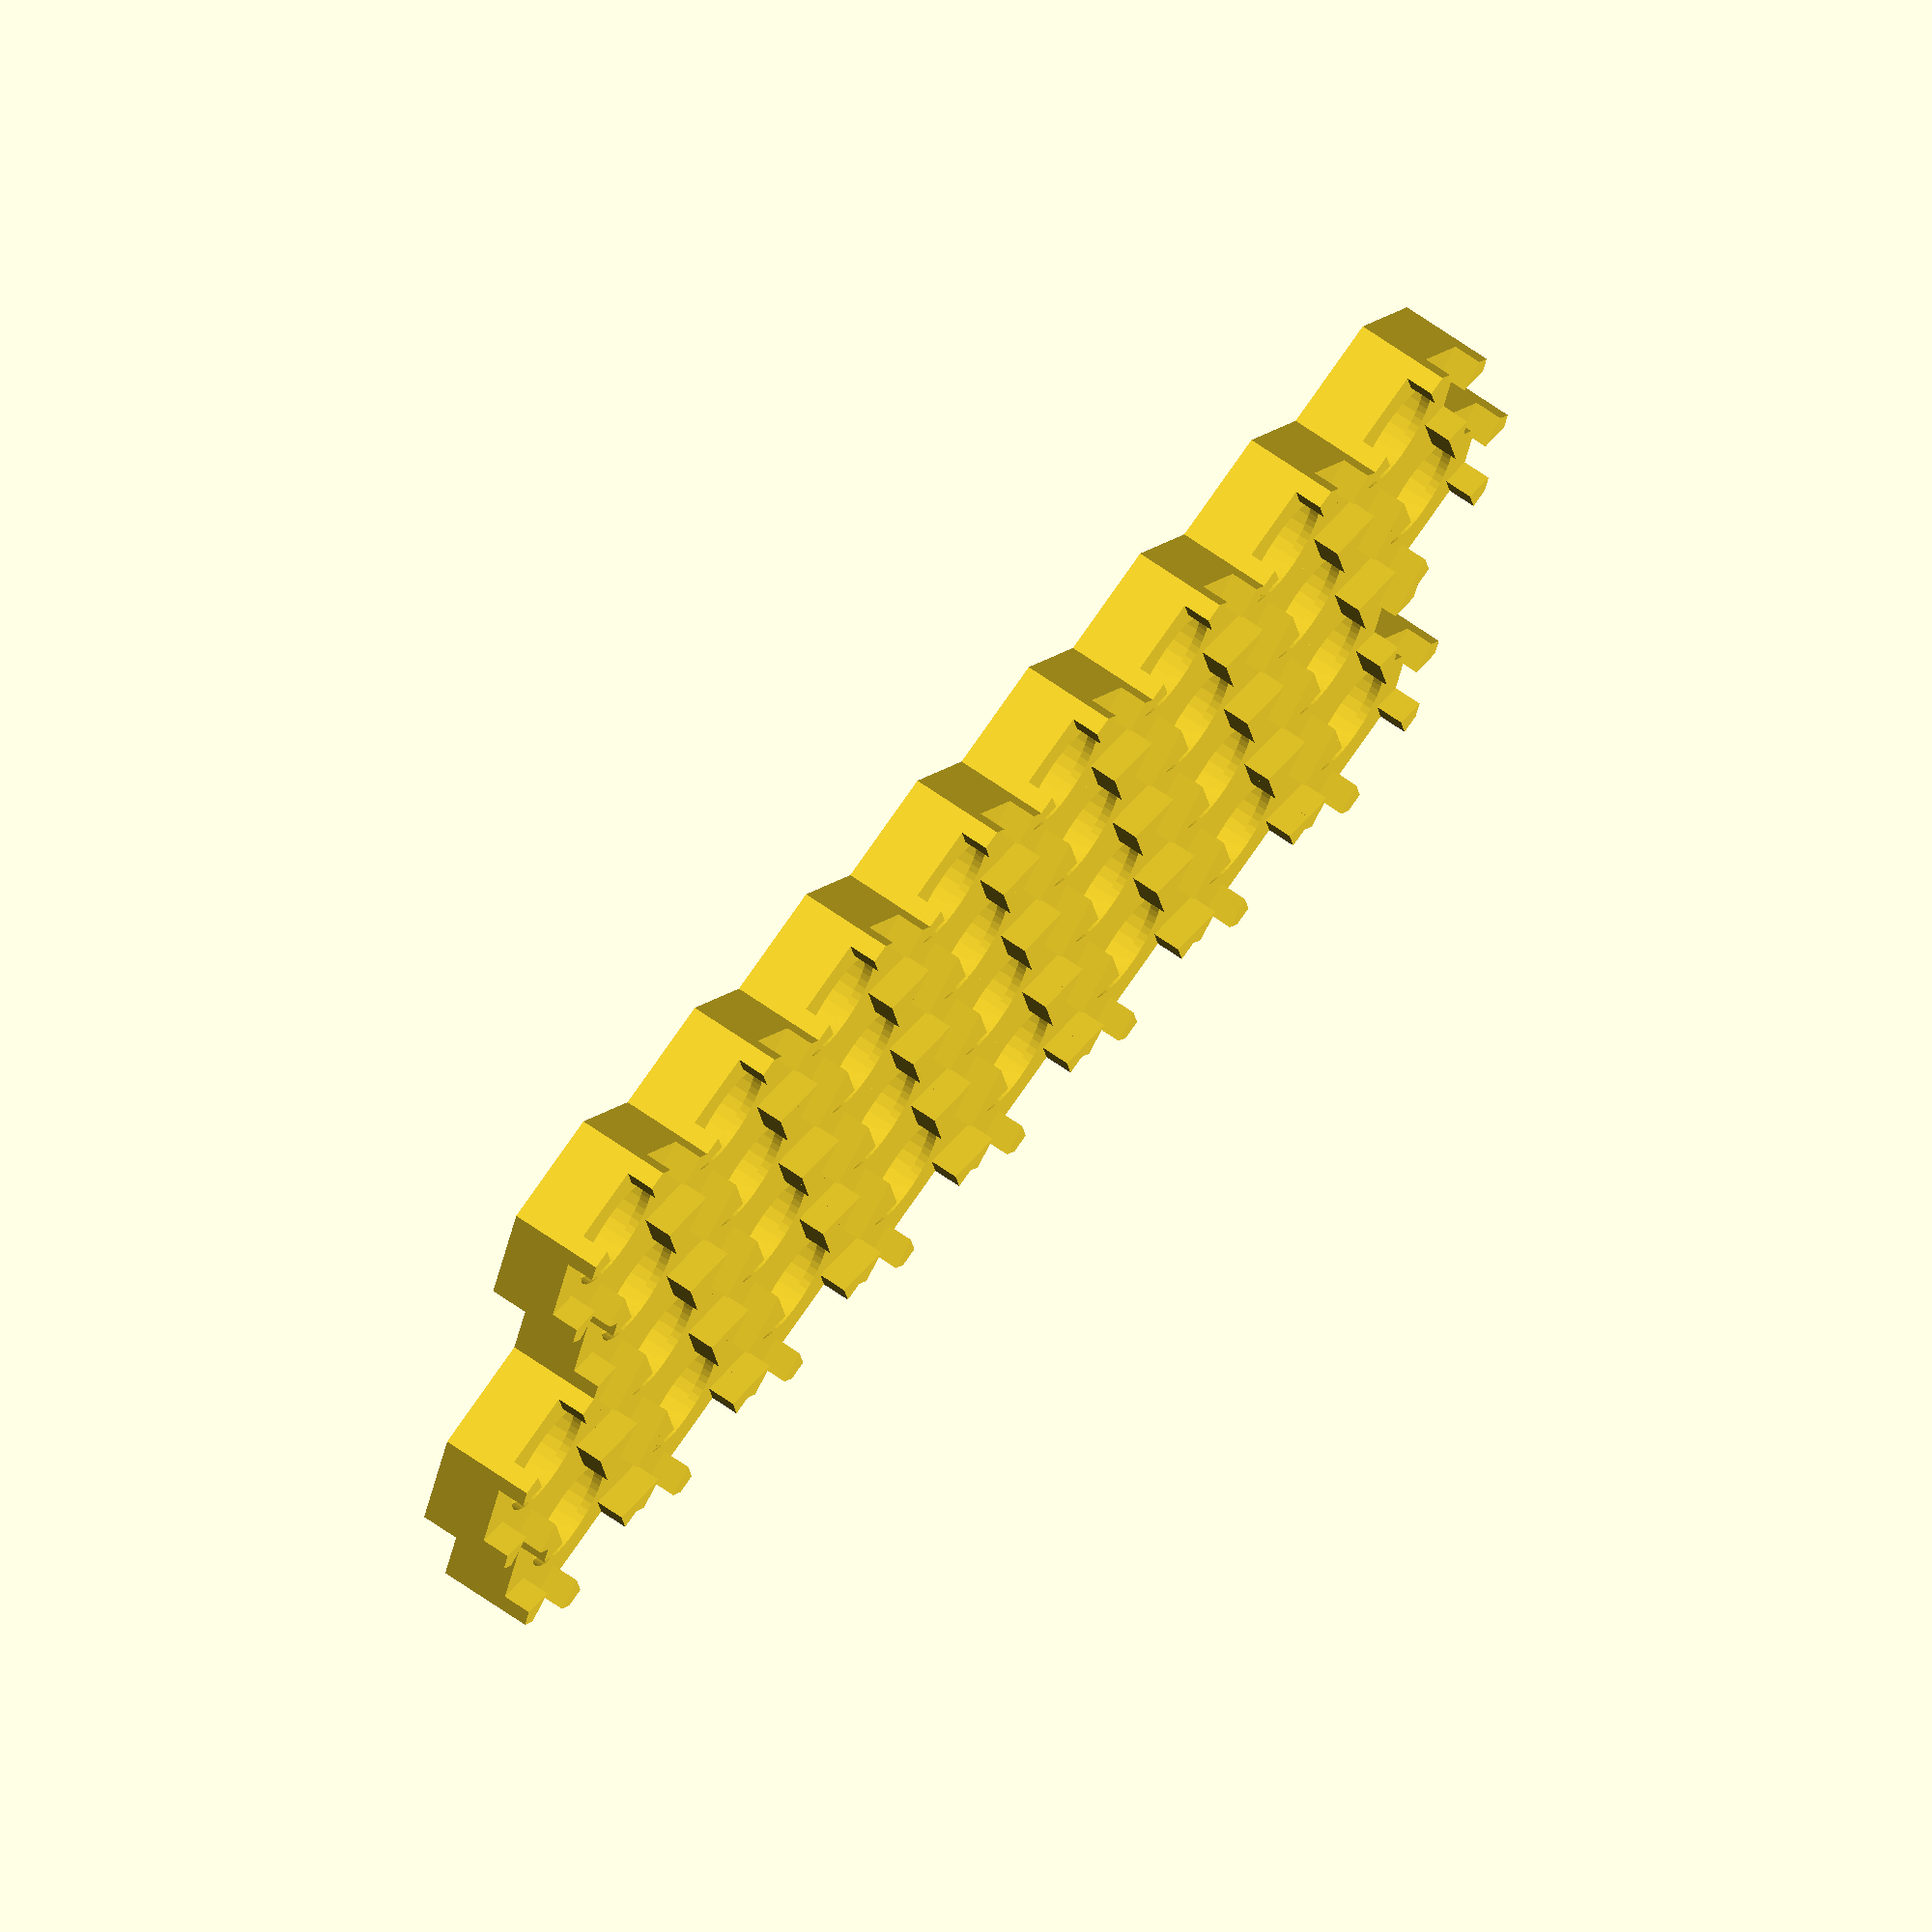
<openscad>
// https://github.com/Addy771/Hex-Cell-Holder
// This script generates models of cell holders and caps for
// building battery packs using cylindrical cells.
// Original concept by ES user "SpinningMagnets"
// More info can be found here:
// https://endless-sphere.com/forums/viewtopic.php?f=3&t=90058
//
// This file was created by Addy and is released as public domain
// Contributors
// Albert Phan - Added boxes, stacking, and optimizations


///////////////////////////////////////////////////////////////////////////////////////////////////////////
// BASIC CONFIGURATION
/////////////////////////////////////////////////////////////////////////////////////////////////////////////


cell_dia = 18.4;    // Cell diameter default = 18.4 for 18650s **PRINT OUT TEST FIT PIECE STL FIRST**
cell_height = 65;	// Cell height default = 65 for 18650s
wall = 1.2;       // Wall thickness around a single cell. Make as a multiple of the nozzle diameter. Spacing between cells is twice this amount. default = 1.2
					// If using bought injection molded hexes and printing out the boxes, take the distance between the centers of 2 cells and divide by two for the wall thickness (((((pitch - diameter)/2). Add space for the protuding interlocking tabs in the cap or box clearances.

num_rows = 4;
num_cols = 8;

holder_height = 10; // Height of cell holder default = 10 (not including slot_height)
slot_height = 3;  // Height of all slots default = 3 mm (set to 0 for no slots but that allows you to print without support)

col_slot_width = 8; // Width of slots between rows default = 8
row_slot_width = 8; // Width of slots along rows default = 8


pack_style = "rect";	// "rect" for rectangular pack, "para" for parallelogram, "tria" for triangle shaped pack (number of rows define the amount of rows at the bottom of the triangle. Columns get ignored)

wire_style = "strip";	// "strip" to make space to run nickel strips between cells. Default usage
						// "bus" to make space for bus wires between rows

box_style = "both";		// "bolt" for bolting the box pack together
						// "ziptie" for using zipties to fasten the box together. (ziptie heads will stick out),
						// "both" default: uses bolts for the 4 corners and zipties inbetween. Useful for mounting the pack to something with zipties but while still using bolts to hold it together 

part_type = "normal";   // "normal","mirrored", or "both". "assembled" is used for debugging.  You'll want a mirrored piece if the tops and bottom are different ( ie. When there are even rows in rectangular style or any number of rows in parallelogram. The Console will tell you if you need a mirrored piece).

part = "holder";   		// "holder" to generate cell holders,
						// "cap" to generate pack end caps,
						// "box lid" to generate box lid
						// "box bottom" for box bottom
						// "wire clamp" for strain relief clamp
						// "insulator" for insulator piece to fit over the nickel strips
						// "vertical box section" for vertical battery stacking boxes (print 1 section for every additional stacked pack) 

box_lip = true;			// Adds a lip to the box pieces. default = true.
wire_clamp_add = true; 	// Adds a wire exit hole out the side of the box lid.

cap_wall = 1.2;				// Cap wall thickness (default = 1.2 recommend to make a multiple of nozzle dia)
cap_clearance = 0.2;		// Clearance between holder and caps default = 0.2

box_wall = 2;				// Box wall thickness (default = 2.0 recommend to make at least 4 * multiple of nozzle dia)
box_clearance = 0.2;		// Clearance between holder and box default = 0.2


// Box clearances for wires
bms_clearance = 10; 			// Vertical space for the battery management system (bms) on top of holders, set to 0 for no extra space
box_bottom_clearance = 0;	// Vertical space for wires on bottom of box
box_wire_side_clearance = 3; // Horizontal space from right side (side with wire hole opening) to the box wall for wires
box_nonwire_side_clearance = 0; // Horizontal space from left side (opposite of wire hole) to the box wall for wires

support_z_gap = 0.3;		// Insulator gap to holder. default 0.3
insulator_tolerance = 1.5;	// How much smaller to make the width of the insulator default 1.5
insulator_thickness = (slot_height-support_z_gap);	// Thickness of insulator

wire_diameter = 5;			// Diameter of 1 power wire used in the strain relief clamps default = 5 for 10 awg stranded silicon wire
wire_clamp_bolt_dia = 3;	// Bolt dia used for clamping wire default = 3 for M3 bolt
clamp_factor = 0.7;			// Factor of wire diameter to be clamped. Higher number is less clamping force (default=0.7 max=1.0)
bolt_dia = 3;				// Actual dia of bolt default = 3 for M3 bolt
bolt_head_dia = 6;			// Actual dia of bolt head default = 6 for M3 socket head bolt
bolt_head_thickness = 3;	// Thickness (height) of bolt head default = 3 for M3 Socket head
ziptie_width = 8;
ziptie_thickness = 2.5;

////////////////////////////////////////////////////////////////////////////////////
// EXPERIMENTAL Vertical Holder Stacking
// Use at own risk - Stacking holders vertically requires more thought into electrical short prevention.
// For best use, col and row slots sizes should be the same so the pin is centered
// Rectangular packs only
// Using stacking pins or bolts require you to cut holes out for the kapton tape/fishpaper for the insulation.
// If you don't use stacking pins or bolts, you can print out insulators (use part = insulator) and add kapton/fishpaper without cutting holes in it on top.
// The fishpaper is a last line of protection to prevent shorts in case the plastic insulation melts due to a malfunction.
///////////////////////////////////////////////////////////////////////////////////

stacking_pins = false;	// Adds pins and holes for stacking holders vertically. Make sure col and row slots are the same width. You'll have to think about how to insulate the strips properly. Maybe precut kapton/fishpaper? 
stacking_pin_dia = 3;	// Default 3 mm. Smaller than 3 not recommended.
stacking_pin_alt_style = false; // Alternate style of pins that are longer and go into the holder deeper. (Used when the triangle islands are too small for a hole)
stacking_bolts = false;	// Adds holes through the holders to bolt them (if not using box to bolt them together). 
						// !!!!!!MAKE SURE BOLTS DO NOT SHORT NICKEL STRIPS!!!!
						// Don't use with stacking pins. You'll need mirrored pieces.
stacking_bolt_dia = 4.5;	// Bolt dia. Make slightly bigger for bolt fit. Watch out for too large bolts that cut too much out of the holder.
num_pack_stacks = 1;	// How many additional packs you will stack vertically. Affects part = vertical box section. (set to 1 if you just want to print single sections and glue them together. 1 section for every additional pack stack)



///////////////////////////////////////////////////////////////////////////////////
// ADVANCED CONFIGURATION for users that need to customize everything
//////////////////////////////////////////////////////////////////////////////////

cell_top_overlap = 3; // How big the opening overlaps the cell default = 3
opening_dia = cell_dia-cell_top_overlap*2;   		// Circular opening to expose cell
separation = 1;   			// Separation between cell top and wire slots (aka tab thickness) default = 1
wire_hole_width = 15;		// Width of wire hole default = 15
wire_hole_length = 10;		// Length of the wireclamp that sticks out default = 10
wire_top_wall = 4;			// Thickness of top wire wall default = 4mm
clamp_plate_height = 4;		// default = 4
bolt_dia_clearance = 1;		// Amount of extra diameter for bolt holes default = 1
box_lip_height = box_wall * 0.75;	// Height of lip default = box_wall * 0.75
box_lip_width = box_wall * 0.5;		// Width of lip default = box_wall * 0.5
stacking_pins_tolerance = 0.5;	// How much larger for the stacking pin hole compared to it's pin diameter
spacer_overhang = box_clearance + 3; 		// Amount of spacer overhang to hold the holders default = 3

flip_holders = false;	// Mostly used for taking pngs



// cell_tab_width = 5;			// Width of tab that keeps the cell in the holder default = 5
// cell_tab_length = 3;		// Approx Length of tab that keeps the cell in the holder default = 3

//////////////////////////////////////////////////////
// Don't forget to do a test fit print
//////////////////////////////////////////////////////

// END OF CONFIGURATION
////////////////////////////////////////////////////////////////////////

// TODO:
// [x] Vertical Stacking Pins
// [x] Vertical Stacking Bolts
// [x] Add insulators
//	[x] rect support
//	[x] other styles support
// [x] Fixed boxes spacers
// [x] Add vertical stacking boxes
// [x] Add insulator to bat file
// [] Add some more echo helper messages for mirrored pieces wrt to stacking pins/bolt
// [x] Add insulation to "both" part types
// [x] Don't do mirrored versions for Both parts unless needed. 
// [x] Double check box_lip_height usage versus box_wall/2 in some cases with the lid and bottom lips


///////////////////////////////////////////////////////////////////////////
// NON-Configurable helper variables
///////////////////////////////////////////////////////////////////////////
$fn = 50;       // Number of facets for circular parts.
hextra = 0.0001; // enlarge hexes by this to make them overlap
extra = 1;    	// for proper differences()
spacing = 4;    // Spacing between top and bottom pieces
box_total_height = get_mock_pack_height() + 2 * (box_wall + box_clearance) + bms_clearance + box_bottom_clearance;
box_lid_height = (holder_height + slot_height)/2 + (box_clearance + box_wall) + bms_clearance;	// box lid to middle of holder
box_bottom_height = box_total_height - box_lid_height;
vertical_box_section_height = get_mock_pack_height();
hex_w = (cell_dia + 2*wall);		// Width of one hex cell
hex_pt = (hex_w/2) / cos(30); 	// Half the distance of point to point of a hex aka radius
cell_radius = cell_dia/2;
box_clearance_x = box_clearance * cos(30);	// Used whenever we are translating in the x direction from the hexes
box_wall_x = box_wall * cos(30);			// Used whenever we are translating in the x direction from the hexes

wire_clamp_support = hex_pt + box_clearance + box_wall - wire_hole_width/2 ;		// Place for strain relief clamp to screw into
wire_clamp_nib_dia = 5;

	if (part_type == "mirrored")
	{
		if (part == "cap")
		{
			mirror([0,1,0])
				cap(cap_wall,cap_clearance);
		}
		else if (part == "holder")
		{
			mirror([0,1,0])
				rotate([0,180,0])
					holders();
		}
	}
	else if(part_type == "both")
	{
		if (part == "cap")
		{
			cap(cap_wall,cap_clearance);
			mirror([0,1,0])
				translate([0,2*hex_pt + 2 * (cap_wall + cap_clearance) + spacing,0])
					cap(cap_wall,cap_clearance);
		}
		else if (part == "holder")
		{
			
			//rotate([0, 180, 0]) //flips around all the holders
			{
				// First holder
				holders();
				// Second holder
				if(pack_style == "para")
				{
					mirror([0,1,0])
						translate([hex_w*0.5,1.5*hex_pt + spacing,0])
							holders();
				}
				else if(pack_style == "rect")
				{
					if(num_rows % 2 == 1)   // If odd pack move pack over to nest properly
					{
						if(stacking_bolts)
						{
							mirror([1,0,0])	// mirrored for bolt stacking holes
								rotate([0,0,180])
									translate([-(hex_w*0.5), (1.5*(hex_pt) + spacing),0])
									holders();
									
						}
						else	// not mirrored for anything but bolt stacking holes
						{
								translate([-(hex_w*0.5), -(1.5*(hex_pt) * num_rows+ spacing),0])
									holders();
						}
					}
					else	// if even pack
					{
						mirror([0,1,0])	// mirrored for bolt stacking holes
							translate([hex_w*0.5,1.5*hex_pt + spacing,0])
								holders();
					}
				}
			}
		}
		else if (part == "box lid" || part == "box bottom")
		{
			box_bottom();
			translate([0,-(hex_pt * 2 + 2 * (box_wall + box_clearance) + spacing), 0])
			mirror([0,0,1])
				rotate([180,0,0])
					box_lid();
		}
		
	}
	else if(part_type == "assembled")
	{
		// TESTING difference section analysis
		difference()
		{
			union()
			{
				mock_pack();	// for debugging for now


				if(part == "vertical box section")
				{
					// iterate through packs
					for(i = [1:num_pack_stacks])
					{
						translate([0,0,get_mock_pack_height()*i])
						{
							mock_pack();
							// vertical section box
							color("darkgreen", alpha =0.8)
								translate([0,0,box_bottom_height -(box_clearance+box_wall)-get_mock_pack_height()])
									vertical_box_section();

							if(i == num_pack_stacks)
							{
								// lid
								translate([0,0,box_bottom_height + box_lid_height - 2 * (box_wall + box_clearance) - box_bottom_clearance])
									mirror([0,0,1])
									{
										color("green", alpha = 0.7)
										box_lid();
										if(wire_clamp_add)
										{
											color("orange", alpha = 0.7)
												translate([(get_hex_center_x_length(num_cols + 1) + box_wire_side_clearance + box_wall + box_clearance + wire_hole_length/2),0,box_lid_height-box_wall-box_clearance])
													mirror([0,0,1])
														wire_clamp();
										}
										
									}
							}
						}
							
					}
					
				}
				else
				{
					//normal non stacking assembly
					// lid
					translate([0,0,box_bottom_height-(box_wall +box_clearance)*2+box_lid_height])
						mirror([0,0,1])
						{
							color("green", alpha = 0.7)
							box_lid();
							if(wire_clamp_add)
							{
								color("orange", alpha = 0.7)
									translate([(get_hex_center_x_length(num_cols + 1) + box_wire_side_clearance + box_wall + box_clearance + wire_hole_length/2),0,box_lid_height-box_wall-box_clearance])
										mirror([0,0,1])
											wire_clamp();
							}
							
						}
				}
				// bottom
				color("lightgreen", alpha = 0.7)
					translate([0,0,0])
						box_bottom();
			}

			// // sectional analysis testing cutout
			// translate([0,50,50])
			// 	cube([150,100,2000], center = true);
		}

		// Additional assembled packs
		// translate([(get_hex_center_x_length(num_rows+2)+ 2*(box_wall + box_clearance) + box_nonwire_side_clearance + box_wire_side_clearance)*2,get_hex_center_y_length(num_cols+2) + 2*(box_wall + box_clearance),0])
		// {
		// 	mock_pack();	// for debugging for now  - 2 * (box_wall + box_clearance) - bms_clearance
		// 	translate([0,0,get_mock_pack_height() + bms_clearance])
		// 		mirror([0,0,1])
		// 		{
		// 			color("green", alpha = 0.7)
		// 			box_lid();
		// 			if(wire_clamp_add)
		// 			{
		// 				color("orange", alpha = 0.7)
		// 					translate([(get_hex_center_x_length(num_cols + 1) + box_wire_side_clearance + box_wall + box_clearance + wire_hole_length/2),0,box_lid_height-box_wall-box_clearance])
		// 						mirror([0,0,1])
		// 							wire_clamp();
		// 			}
					
		// 		}


		// }

		// translate([(get_hex_center_x_length(num_rows+2)+ 2*(box_wall + box_clearance) + box_nonwire_side_clearance + box_wire_side_clearance)*4,(get_hex_center_y_length(num_cols+2) + 2*(box_wall + box_clearance)) * 3,0])
		// 	{
		// 		mock_pack();	// for debugging for now
		// 		color("lightgreen", alpha = 0.7)
		// 			translate([0,0,-(box_bottom_clearance)])
		// 				box_bottom();

		// 	}



	}
	else if(part_type == "mock pack")
	{
		mock_pack();
	}
	else	// if Normal
	{
		if (part == "cap")
		{
			cap(cap_wall,cap_clearance);
		}
		else if (part == "holder")
			rotate([0,0,0])
			{
				holders();
			}
				
			
		else if (part == "box lid")
		{
			translate([0,get_hex_center_y_length(num_cols),0])
			mirror([0,0,1])	
				rotate([180,0,0])
					box_lid();
		}
		else if (part == "box bottom")
		{
			box_bottom();
		}
		else if (part == "wire clamp")
			wire_clamp();
		else if(part == "insulator")
		{
			holder_insulators();
		}
		else if(part == "vertical box section")
		{
			vertical_box_section(num_pack_stacks);
		}
		else if(part == "flipped holder png")
		{
			rotate([0,180,0])
				holders();
		}
		else if(part == "testing")
		{
		translate([0,0,0])
		{
			box_lid();
		}
		// Testing
		translate([0,-get_hex_center_y_length(num_rows+2) - (box_wall + box_clearance)*2,0])
			box_bottom();
		translate([0,-get_hex_center_y_length(num_rows+2)*2 - (box_wall + box_clearance)*4,0])
			vertical_box_section();
		}
	}





/////////////////////////////////////////////////////////////////////////////////////////////////////////
// echos and info
echo(pack_height_holder = get_mock_pack_height());
echo(box_lid_height = box_lid_height);
echo(box_bottom_height = box_bottom_height);
echo(box_total_height = box_total_height);
echo(box_total_length = get_box_total_length());
echo(box_total_width = get_box_total_width());
echo(vertical_box_section_height = vertical_box_section_height * (num_pack_stacks) + box_lip_height);
echo(box_total_height_with_vertical_stacking = box_bottom_height + box_lid_height + vertical_box_section_height * num_pack_stacks - box_lip_height);

echo(total_width_holder = get_hex_center_y_length(num_rows)+hex_pt*2);
if (pack_style == "rect")
{
    // Rectangular style
    echo(total_length_holder=get_holder_rect_length());
	if((num_rows % 2) == 0) // Even?

    echo("\n******************************************************* \n Top and bottom are different. Don't forget to do a mirrored holder\n*******************************************************");
}
else if(pack_style == "para")
{
	// Parallelogram style
    echo(total_length_holder=hex_w*(num_cols+0.5*(num_rows-1)));
	echo("\n******************************************************* \n Top and bottom are different. Don't forget to do a mirrored holder\n*******************************************************");
}
else if(pack_style == "tria")
{
	// Triangle style
    echo(total_length_holder=hex_w*(num_rows-1));
	echo("\n******************************************************* \n Top and bottom are not different. But don't forget to print twice ;)\n*******************************************************");
}

if (part_type == "mirrored" && (part == "box lid" || part == "box bottom"))
	echo("\n******************************************************* \n Please choose Normal for box lid or box bottom as there aren't mirrored versions of them.\n*******************************************************");

if (pack_style == "tria" && (part == "box lid" || part == "box bottom" || part == "cap"))
	echo("\n******************************************************* \n There are currently no boxes and caps for triangle style\n*******************************************************");



//////////////////////////////////////////////////////////////////////////////////////////////////////////////

module cap(cap_wall,cap_clearance,cap_height = holder_height+slot_height,positive_x = 0, negative_x = 0, positive_y = 0, negative_y = 0)
{
	difference()
	{
	// Positive Hull
	cap_positive(cap_wall,cap_clearance,cap_height,positive_x,negative_x,positive_y,negative_y);
	// Negative Hull
	cap_negative(cap_wall,cap_clearance,cap_height,positive_x,negative_x,positive_y,negative_y);
	}
}

// Generates the rectangular cap positive piece used in caps and boxes. Default height is holder height
// height includes wall thickness and clearance
// Z Origin is -(cap_wall + cap_clearance)
// Positive_x = amount of clearance between the positive x box wall and the holder.
// Negative_x = amount of clearance between the negative x box wall and the holder.
// Same goes for y
module cap_positive(cap_wall,cap_clearance,cap_height = holder_height,positive_x = 0, negative_x = 0, positive_y = 0, negative_y = 0)
{
	if(pack_style=="rect")
	{
		translate([0,0,-(cap_wall + cap_clearance)])
		hull()
		{
			// Generate 4 hexes in each corner and hull them together
			// [0,0] Bottom left
			translate([-negative_x,-negative_y,0])
				hex(cap_height,hex_pt + cap_wall + cap_clearance);
			// [1,0] Bottom right
			translate([get_hex_center_x_length(num_cols + 0.5)+ positive_x,-(negative_y),0])
				hex(cap_height,hex_pt + cap_wall + cap_clearance);
			// [0,1] Top left
			translate([-(negative_x),get_hex_center_y_length(num_rows) + positive_y,0])
				hex(cap_height,hex_pt + cap_wall + cap_clearance);
			//  [1,1] Top right
			translate([get_hex_center_x_length(num_cols + 0.5) + positive_x,get_hex_center_y_length(num_rows) + positive_y,0])
				hex(cap_height,hex_pt + cap_wall + cap_clearance);
		}
	}
	else if(pack_style=="para")
	{
		translate([0,0,-(cap_wall + cap_clearance)])
		hull()
		{
			// Generate 4 hexes in each corner and hull them together
			// [0,0] Bottom left
			translate([-negative_x,-negative_y,0])
				hex(cap_height,hex_pt + cap_wall + cap_clearance);
			// [1,0] Bottom right
			translate([get_hex_center_x_length(num_cols)+ positive_x,-(negative_y),0])
				hex(cap_height,hex_pt + cap_wall + cap_clearance);
			// [0,1] Top left
			translate([get_hex_center_x_length(num_rows/2 +0.5)-(negative_x),get_hex_center_y_length(num_rows) + positive_y,0])
				hex(cap_height,hex_pt + cap_wall + cap_clearance);
			//  [1,1] Top right
			translate([get_hex_center_x_length(num_cols + num_rows/2-0.5) + positive_x,get_hex_center_y_length(num_rows) + positive_y,0])
				hex(cap_height,hex_pt + cap_wall + cap_clearance);
		}
	}
}


// Generates the cap negative piece (as a positive to be cut out using difference) used in cap and box. This is basically the same as cap_positive but the hexes are smaller by cap_wall and
// z origin = -cap_clearance
module cap_negative(cap_wall,cap_clearance,cap_height = holder_height,positive_x = 0, negative_x = 0, positive_y = 0, negative_y = 0)
{
	translate([0,0,-cap_clearance])
	{
		if(pack_style=="rect")
		{
			hull()
			{
				// Generate 4 hexes in each corner and hull them together
				// [0,0] Bottom left
				translate([-negative_x,-negative_y,0])
					hex(cap_height,hex_pt + cap_clearance);
				// [1,0] Bottom right
				translate([get_hex_center_x_length(num_cols + 0.5)+ positive_x,-(negative_y),0])
					hex(cap_height,hex_pt + cap_clearance);
				// [0,1] Top left
				translate([-(negative_x),get_hex_center_y_length(num_rows) + positive_y,0])
					hex(cap_height,hex_pt  + cap_clearance);
				//  [1,1] Top right
				translate([get_hex_center_x_length(num_cols + 0.5) + positive_x,get_hex_center_y_length(num_rows) + positive_y,0])
					hex(cap_height,hex_pt + cap_clearance);
			}
		}
		else if(pack_style=="para")
		{
			hull()
			{
				// Generate 4 hexes in each corner and hull them together
				// [0,0] Bottom left
				translate([-negative_x,-negative_y,0])
					hex(cap_height,hex_pt + cap_clearance);
				// [1,0] Bottom right
				translate([get_hex_center_x_length(num_cols)+ positive_x,-(negative_y),0])
					hex(cap_height,hex_pt + cap_clearance);
				// [0,1] Top left
				translate([get_hex_center_x_length(num_rows/2 +0.5)-(negative_x),get_hex_center_y_length(num_rows) + positive_y,0])
					hex(cap_height,hex_pt  + cap_clearance);
				//  [1,1] Top right
				translate([get_hex_center_x_length(num_cols + num_rows/2-0.5) + positive_x,get_hex_center_y_length(num_rows) + positive_y,0])
					hex(cap_height,hex_pt + cap_clearance);
			}
		}
	}
}

module box_lid()
{
	difference()
	{
		union()
		{
			difference()
			{
				union()
				{
					// Positive
					cap_positive(box_wall,box_clearance,box_lid_height,box_wire_side_clearance, box_nonwire_side_clearance);
					// Lip Positive ( lip is added to box_lid and subtracted from box_bottom)
					if(box_lip)
					{
						translate([0,0,box_lid_height-box_lip_width])
							cap_positive(box_lip_width,box_clearance,box_lip_height,box_wire_side_clearance,box_nonwire_side_clearance);
					}
					// Wire support hole
					if(wire_clamp_add)
					{
						translate([(num_cols * hex_w + box_wire_side_clearance + box_clearance_x + box_wall_x) - (box_wall_x + box_clearance_x + num_cols/2 * hex_w/2 + extra),-(wire_hole_width + 2 * (wire_clamp_support)) /2,-(box_wall + box_clearance)])
						cube([wire_hole_length + box_wall_x + box_clearance_x + num_cols/2 * hex_w/2 + extra,wire_hole_width + 2 * (wire_clamp_support),box_lid_height]);
					}
					
				}
				// Negatives
				cap_negative(box_wall,box_clearance,box_lid_height*2,box_wire_side_clearance,box_nonwire_side_clearance);
				if(wire_clamp_add)
				{
					// Wire hole cutout
					translate([(num_cols)*hex_w+box_clearance_x + box_wall_x +box_wire_side_clearance,0,wire_top_wall - box_wall + box_lid_height/2])
					cube([(wire_hole_length + box_wall_x + box_clearance_x + num_cols/2 * hex_w/2) * 2 + box_wall *3,wire_hole_width,box_lid_height], center = true);
					// Strain relief bolt cutouts
					translate([(num_cols)*hex_w+box_clearance_x + box_wall_x + box_wire_side_clearance + wire_hole_length/2,(wire_hole_width + wire_clamp_support)/2,0])
						cylinder(d = wire_clamp_bolt_dia * 0.9, h=wire_top_wall + box_lid_height);
					translate([(num_cols)*hex_w+box_clearance_x + box_wall_x + box_wire_side_clearance + wire_hole_length/2,-(wire_hole_width + wire_clamp_support)/2,0])
						cylinder(d = wire_clamp_bolt_dia * 0.9, h=wire_top_wall + box_lid_height);
				}
				
				
			}
			// Lid supports
			if(box_lip)
				both_box_holder_supports(box_lid_height + box_lip_height, bms_clearance);
			else
				both_box_holder_supports(box_lid_height, bms_clearance);
		}
		// Other cutouts of entire box lid
		generate_box_lid_holes(lid = true);
	}
}

module box_bottom()
{
	difference()
	{
		union()
		{
			cap(box_wall,box_clearance,box_bottom_height,box_wire_side_clearance,box_nonwire_side_clearance);
			both_box_holder_supports(box_bottom_height,box_bottom_clearance);
		}

		// Other cutouts of entire box bottom
		// Lip cutout
		if(box_lip)
		{
			translate([0,0,box_bottom_height-box_lip_width-box_lip_height])
			{
				cap_negative(box_wall,box_clearance + box_lip_width,box_lid_height,box_wire_side_clearance,box_nonwire_side_clearance);	// z origin -(box_clearance + box_lip_width)
			}
				
		}
		generate_box_lid_holes();
	}
}

// Creates a mock pack for debugging
// Origin is the bottom of the center of the first hex cell
module mock_pack()
{

	color("blue") holders();
	// add 18650s
	if(pack_style == "rect")
	{
		for(hex_list = get_hex_center_points_rect(num_rows,num_cols))
		 {
			// Iterate through each hex center and place a cell
			translate([hex_list.x,hex_list.y,slot_height + separation])
				color("CornflowerBlue")mock_cell();

		 }
	}
	else if(pack_style == "para")
	{
		for(hex_list = get_hex_center_points_para(num_rows,num_cols))
		 {
			// Iterate through each hex center and place a cell
			translate([hex_list.x,hex_list.y,slot_height + separation])
				color("CornflowerBlue")mock_cell();
		 }
	}

	color("blue")
		translate([0,0,slot_height + separation + cell_height + slot_height + separation])
			mirror([0,0,1])
				holders();
}

// Creates a mock cell. Origin is bottom of 1st hex cell holder.
module mock_cell()
{
	cylinder(d = cell_dia, h = cell_height);
}

// Generates the holders
module holders()
{
	if(insulator_as_support)
	{
		translate([0,0,-holder_height+slot_height])
			holder_insulators();
	}

	translate([0, 0, holder_height])
	{
		difference()
		{
			union()
			{
				if(pack_style == "rect")
				{
					for(hex_list = get_hex_center_points_rect(num_rows,num_cols))
					{
					// Iterate through each hex center and place a hex cell
					translate([hex_list.x,hex_list.y,0])
						pick_hex();
					}
				}
				else if(pack_style == "para")
				{
					for(hex_list = get_hex_center_points_para(num_rows,num_cols))
					{
					// Iterate through each hex center and place a hex cell
					translate([hex_list.x,hex_list.y,0])
						pick_hex();
					}
				}
				else if(pack_style == "tria")
				{
					for(hex_list = get_hex_center_points_tria(num_rows,num_cols))
					{
					// Iterate through each hex center and place a hex cell
					translate([hex_list.x,hex_list.y,0])
						pick_hex();
					}
				}
				// Other unions
				// Stacking Pins here
				if(stacking_pins)
				{
					for(hex_list = get_pin_list_rect(num_rows,num_cols))
					{
						// add pins
						if(stacking_pin_alt_style)
						{
							translate([hex_list.x,hex_list.y,-(holder_height + slot_height)])
							{
								
								// increase triangle island height by one slot height
								linear_extrude(height = slot_height)
								{
									polygon(points=[
										// generate points
										for(a = [30,150,270])[(hex_pt-(0.5*col_slot_width)/cos(60))*cos(a),(hex_pt-(0.5*col_slot_width)/cos(60))*sin(a)],
										
									]);
								}
								// add pin
								translate([0,0,-slot_height*0.5])
									cylinder(d = stacking_pin_dia, h = slot_height);
							}
						}
						else
						{
						translate([hex_list.x,hex_list.y,-(holder_height + slot_height*0.5)])
							cylinder(d = stacking_pin_dia, h = slot_height);
						}
					}
				}
			}
			// Cutouts
			
			// Stacking Pins
			if(stacking_pins)
			{
				// do pin holes
				for(hex_list = get_pin_holes_list_rect(num_rows,num_cols))
				{
					if(stacking_pin_alt_style)
					{	
						// delete triangle
						translate([hex_list.x,hex_list.y,-(holder_height + extra)])
						linear_extrude(height = slot_height + extra)
						{
							polygon(points=[
								// generate points
								for(a = [90,210,330])[hex_pt*cos(a),hex_pt*sin(a)]
							]);
						}

					}
					// add hole
					translate([hex_list.x,hex_list.y,-holder_height-extra])
						cylinder(d = stacking_pin_dia + stacking_pins_tolerance, h = slot_height *2 + extra);

				}
			}

			// Stacking Bolts
			if(stacking_bolts)
			{
				for(hex_list = get_pin_holes_list_rect(num_rows,num_cols))
				{
					// delete triangle
					translate([hex_list.x,hex_list.y,-(holder_height + extra)])
					linear_extrude(height = slot_height + extra)
					{
						polygon(points=[
							// generate points
							for(a = [90,210,330])[hex_pt*cos(a),hex_pt*sin(a)]
						]);
					}
					// add hole
					translate([hex_list.x,hex_list.y,-(holder_height + extra)])
						cylinder(d = stacking_bolt_dia, h = holder_height*2);
				}
			}
		}
	}
}


module pick_hex()
{
    if (wire_style == "strip")
        strip_hex();
    else if (wire_style == "bus")
	{
        bus_hex();
	}
    else
        strip_hex();
}


module strip_hex()
{
	mirror([0,0,1])
	{
		difference()
		{
			union()
			{
				// Hex block
				hex(holder_height, hex_pt + hextra);
			}


			// Top opening
			translate([0,0,-1])
				cylinder(h=holder_height+2,d=opening_dia);

			// Cell space
			cylinder(h=2 *(holder_height-slot_height-separation) ,d=cell_dia, center=true);

			// 1st column slot
			rotate([0,0,60])
				translate([0,0,holder_height + slot_height])
					cube([hex_w+1,col_slot_width,4*slot_height], center=true);

			// 2nd column slot
			rotate([0,0,-60])
				translate([0,0,holder_height + slot_height])
					cube([hex_w+1,col_slot_width,4*slot_height], center=true);

			// Row slot
			translate([0,0,holder_height + slot_height])
				cube([hex_w+1,row_slot_width,4*slot_height], center=true);

		}
		//cell_tabs();	// older style of cell tabs. Not used anymore
	}
}


module bus_hex()
{
	mirror([0,0,1])
	{
		difference()
		{
			// Hex block
			hex(holder_height, hex_pt + hextra);

			// Top opening
			translate([0,0,-1])
				cylinder(h=holder_height+2,d=opening_dia);

			// Cell space
			cylinder(h=2 *(holder_height-slot_height-separation) ,d=cell_dia, center=true);


			// 1st column slot
			rotate([0,0,60])
				translate([0,0,holder_height])
					cube([hex_w+1,col_slot_width,2*slot_height], center=true);

			// 2nd column slot
			rotate([0,0,-60])
				translate([0,0,holder_height])
					cube([hex_w+1,col_slot_width,2*slot_height], center=true);

			// Row slot A
			translate([0,(hex_pt*cos(60) + hex_pt)/2,holder_height])
				cube([hex_w + extra,row_slot_width,2*slot_height], center=true);

			// Row slot B
			translate([0,-(hex_pt*cos(60) + hex_pt)/2,holder_height])
				cube([hex_w + extra,row_slot_width,2*slot_height], center=true);
		}
		//cell_tabs(); // older style of cell tabs. Not used anymore
	}
}

// 3 tabs in the holder that keep the cell in. Not used anymore.
module cell_tabs()
{
	// Tabs
		if(wire_style == "strip")
		{
			for(a = [1,3,5])
			{
				difference()
				{
					intersection()
					{
						translate([ cell_radius*sin(a*60),cell_radius*cos(a*60),holder_height-(separation/2 + slot_height)])
						rotate([0,0,a*30])cube([cell_tab_length * 2 + wall, cell_tab_width, separation],center=true);
						hex(holder_height, hex_pt + hextra);
					}
					// Difference with strip cutouts
					union()
					{
						// 1st column slot
						rotate([0,0,60])
							translate([0,0,holder_height/2])
								cube([hex_w+1,col_slot_width,holder_height*2], center=true);

						// 2nd column slot
						rotate([0,0,-60])
							translate([0,0,holder_height/2])
								cube([hex_w+1,col_slot_width,holder_height*2], center=true);

						// Row slot
						translate([0,0,holder_height/2])
							cube([hex_w+1,row_slot_width,holder_height*2], center=true);
					}


				}
			}
		}
		else if(wire_style == "bus")
		{
			for(a = [1,3])
			{

					intersection()
					{
						translate([cell_radius*sin(a*90),cell_radius*cos(a*90),holder_height-(separation/2 + slot_height)])
						rotate([0,0,a*180])cube([cell_tab_length * 2 + wall, cell_tab_width, separation],center=true);
						hex(holder_height, hex_pt + hextra);
					}

			}
		}
}

// Generates a insulator to fit inside the nickel strip channels, also doubles as a spacer
// TODO: support para too
// Add cut outs for stacking bolts

module holder_insulators()
{
	// TESTING
	// mirror([0,0,1])
	// translate([0,0,-holder_height])
	// holders();

	// Use difference code from hex cells
	// intersection it with hexes
	if(pack_style == "rect")
	{
		single_insulator(get_hex_center_points_rect(num_rows,num_cols));
	}
	else if(pack_style == "para")
	{
		single_insulator(get_hex_center_points_para(num_rows,num_cols));
	}
	else if(pack_style == "tria")
	{
		single_insulator(get_hex_center_points_tria(num_rows,num_cols));
	}

	

}

module single_insulator(hex_list)
{
	difference()
	{
		// sorry
		for(hex_list = hex_list)
		{
		// Iterate through each hex center and place a hex cell
		translate([hex_list.x,hex_list.y,0])
			{	
				intersection()
				{
					union()
					{
						// Hex block
						hex(holder_height-slot_height + insulator_thickness, hex_pt + hextra);
					}

					union()
					{
						if(wire_style == "strip")
						{
							// 1st column slot
							rotate([0,0,60])
								translate([0,0,holder_height + slot_height])
									cube([hex_w+1,col_slot_width-insulator_tolerance,4*slot_height], center=true);

							// 2nd column slot
							rotate([0,0,-60])
								translate([0,0,holder_height + slot_height])
									cube([hex_w+1,col_slot_width-insulator_tolerance,4*slot_height], center=true);

							// Row slot
							translate([0,0,holder_height + slot_height])
								cube([hex_w+1,row_slot_width-insulator_tolerance,4*slot_height], center=true);
						}
						else if(wire_style == "bus")
						{
							// 1st column slot
							rotate([0,0,60])
								translate([0,0,holder_height])
									cube([hex_w+1,col_slot_width-insulator_tolerance,2*slot_height], center=true);

							// 2nd column slot
							rotate([0,0,-60])
								translate([0,0,holder_height])
									cube([hex_w+1,col_slot_width-insulator_tolerance,2*slot_height], center=true);

							// Row slot A
							translate([0,(hex_pt*cos(60) + hex_pt)/2,holder_height])
								cube([hex_w + extra,row_slot_width-insulator_tolerance,2*slot_height], center=true);

							// Row slot B
							translate([0,-(hex_pt*cos(60) + hex_pt)/2,holder_height])
								cube([hex_w + extra,row_slot_width-insulator_tolerance,2*slot_height], center=true);

							// Cell opening
							translate([0,0,holder_height-slot_height])
								cylinder(h=slot_height,d=opening_dia-insulator_tolerance);
						}
						
					}
					

				}
			}	
		}

		// cut out stacking bolt holes
		if(stacking_bolts)
		{
			for(bolt_holes_list = concat(get_pin_holes_list_rect(num_rows,num_cols), get_pin_list_rect(num_rows,num_cols)))
			{
				// add hole
				translate([bolt_holes_list.x,bolt_holes_list.y,0])
					cylinder(d = stacking_bolt_dia, h = holder_height*2);
			}
		}
	}
}


// Generates a box section designed for one addition vertical pack stack. Can make sections larger if printer is able to print higher
module vertical_box_section(num_stacks = 1)
{
	// Create a box section with lips (if enabled) on both sides
	difference()
	{
		union()
		{
			
			// main box 
			difference()
			{
				union()
				{
					translate([0,0,0])
						cap_positive(box_wall,box_clearance,vertical_box_section_height*num_stacks,box_wire_side_clearance,box_nonwire_side_clearance);
					// lip addition on bottom
					if(box_lip)
					{
						translate([0,0,-(box_lip_width + box_lip_height)])
							cap_positive(box_lip_width,box_clearance,box_lip_height,box_wire_side_clearance,box_nonwire_side_clearance);
					}
				}
				

				// hollow out
				translate([0,0,-vertical_box_section_height*num_stacks])
					cap_negative(box_wall,box_clearance,vertical_box_section_height*num_stacks*100,box_wire_side_clearance,box_nonwire_side_clearance);
			}

			if(box_lip)
			{
				translate([0,0,-box_lip_height])
					both_box_holder_supports(vertical_box_section_height*num_stacks,0);
			}
			else
			{
				translate([0,0,0])
					both_box_holder_supports(vertical_box_section_height*num_stacks,0);
			}
			
			
			
			
			//%cylinder(d=50,h = vertical_box_section_height*num_stacks); // helper cylinder
		}

		// Other cutouts of entire box bottom
		// Lip cutout
		if(box_lip)
		{	
			// top lip cut
			translate([0,0,vertical_box_section_height*num_stacks])
				cap_negative(box_wall,box_clearance + box_lip_width,box_lid_height,box_wire_side_clearance,box_nonwire_side_clearance);
		}
		generate_box_lid_holes(make_bolt_head_holes = false);
	}
}

// Generates support for the box for bolts and zipties. spacer parameter addes a spacer incase there is extra space on the boxes for wires.
module both_box_holder_supports(lid_support_height = box_lid_height, spacer = 0)
{
	intersection()
	{
		union()
		{

			// Generate +y side of supports
			box_holder_support(lid_support_height,spacer);

			// Generate -y side of supports
			// if even, translate over half a hex
			if(num_rows % 2 == 0)
			{
				if(pack_style == "rect")
				{	
				translate([get_hex_center_x_length(num_cols + 0.5),get_hex_center_y_length(num_rows),0])
					rotate([0,0,180])
						box_holder_support(lid_support_height,spacer);
				}
				else if(pack_style == "para")
				{
				translate([get_hex_center_x_length(num_cols+num_rows/2 - 0.5),get_hex_center_y_length(num_rows),0])
					rotate([0,0,180])
						box_holder_support(lid_support_height,spacer);
				}
			}
				
			else	// if odd
			{
				if(pack_style =="rect")
				{
					translate([0,get_hex_center_y_length(num_rows),0])
						mirror([0,1,0])
								box_holder_support(lid_support_height,spacer);
				}
				else if(pack_style == "para")
				{
					translate([get_hex_center_x_length(num_rows/2+0.5),get_hex_center_y_length(num_rows),0])
						mirror([0,1,0])
								box_holder_support(lid_support_height,spacer);
				}
			}
		}
		translate([0,0,-(box_wall/2 + extra)])
			cap_positive(box_wall/2,box_clearance,lid_support_height*2 ,box_wire_side_clearance,box_nonwire_side_clearance);
	}




}

// Generates the support to hold the holders in the box lid and bottom.
// spacer sets height for bms clearance or bottom_clearance
// mirrored is used for the -y box_holder_support which will have different sizes due to different side clearances
module box_holder_support(lid_support_height = box_lid_height,spacer = 0)
{
	difference()
	{
		for(col = [1:num_cols])
		{
			// iterate on one side
			// add support in the shape of a hex inbetween cols
			union()
			{
				translate([get_hex_center_x_length(col+0.5),-get_hex_center_y_length(2)-box_clearance,-(box_wall+box_clearance)])
					hex(lid_support_height);
				if(spacer)
				{
					translate([get_hex_center_x_length(col)+hex_w/2,-(get_hex_center_y_length(2) + box_clearance - spacer_overhang),-box_clearance-box_wall])
					{
						intersection()
						{
							translate([0,0,0])
								cube([hex_w/2,hex_pt * 2 + spacer_overhang,(spacer+box_wall)*3],center = true);
							hex(spacer+box_wall);
						}
						
					}
						
				}
			}
		}
		// Cutouts

		// TESTING: flatten the lid support tips for injection molded holders with tabs
		// translate([get_hex_center_x_length(0.5),-(hex_pt- cos(60) * hex_pt + box_clearance),0])
		// 	cube([1000,5,100]);
	}
	
}

module generate_box_lid_holes(lid = false,make_bolt_head_holes = true)
{
	list = get_holes_list(num_rows,num_cols);
	// create holes
	for(range = list)
	{
		if(box_style == "bolt")
		{
			// Bolt hole
			translate([range.x,range.y,box_lid_height/2-box_wall-box_clearance])
			{
				generate_bolt_hole(lid,make_bolt_head_holes);
			}
		}
		else if(box_style == "ziptie")
		{
			// Ziptie holes
			translate([range.x,range.y,box_bottom_height/2-box_wall-box_clearance])
			{
				generate_ziptie_hole();
			}
		}
			
	}
	if(box_style == "both")
	{
		// these indexes set where the bolt holes should go for rect and para styles
		last = len(list)-1;

		row_end = (pack_style == "rect")
			? num_cols - 1
			: num_cols - 2; // if para style

		row_start = (pack_style == "rect")
		? num_cols
		: num_cols -1; // if para style

		// Bolt holes on ends, zipties in middle
		for(i = [list[0],list[row_end],list[row_start],list[last]])
		{
			translate([i.x,i.y,box_lid_height/2-box_wall-box_clearance])
			{
				generate_bolt_hole(lid,make_bolt_head_holes);
			}
		}
		// iterate on list but not the bolt holes
		
		for(index = [0:len(list)-1])
		{
			// if not where the bolt holes are
			if (!(index == 0 || index == row_end || index == row_start || index == last ))
			{
				// Do zipties
				// Ziptie holes
				translate([list[index].x,list[index].y,box_bottom_height/2-box_wall-box_clearance])
				{
					generate_ziptie_hole();
				}
			}
		}	
	}
}

module generate_bolt_hole(lid = false,make_bolt_head_holes = true)
{
	if(lid)
		cylinder(d = bolt_dia, h = box_bottom_height*100,center = true); // Bolt size
	else
		cylinder(d = bolt_dia*0.9, h = box_bottom_height*100,center = true);	// Tap size
	translate([0,0,-(box_lid_height/2-box_wall-box_clearance)- (box_wall + box_clearance) - extra])
		{
		// Bolt Head Hole
		if(make_bolt_head_holes)
			cylinder(d = bolt_head_dia, h = bolt_head_thickness + extra);
		}
}

module generate_ziptie_hole()
{
	cube([ziptie_width,ziptie_thickness,box_bottom_height*100],center = true);
}


// returns a list of all the positions of the holes for box and lid
function get_holes_list(num_rows,num_cols)
= 	[
		// Iterate through rows/cols
		for(row = [0,num_rows],col = [1:pack_style == "rect" ? num_cols: num_cols-1])
		[	// X Component of list member
			row == 0 // if bottom row
			? get_hex_center_x_length(pack_style == "rect" ? col + 0.5: col + 0.5 + row/2)
			: row % 2 == 0 
				? get_hex_center_x_length(pack_style == "rect" ? col: col + row/2)	// if top row even
				: get_hex_center_x_length(pack_style == "rect" ? col + 0.5: col + row/2) // else top row odd
			,
			// Y component of list member
			row == 0 // if bottom row
			? -hex_pt + cos(60) * hex_pt - box_clearance - (cos(60) * hex_pt + box_wall)/2 // Messy but spaces the hole half way between the lid support tip and box wall
			: get_hex_center_y_length(num_rows) + hex_pt - cos(60) * hex_pt + box_clearance + (cos(60) * hex_pt + box_wall)/2 // else top row
			
		]

	];






// Part which clamps down the wires for strain relief
// Z origin is top of the mounting plate
module wire_clamp()
{
	translate([0,0,-clamp_plate_height/2])
	{
		difference()
		{
			union()
			{
				clamp_height = box_lid_height - wire_top_wall - box_clearance - wire_diameter * clamp_factor;
				cube([wire_hole_length,wire_hole_width + 2 * wire_clamp_support,clamp_plate_height],center = true);
				// To top of plate
				translate([0,0,wire_top_wall/2])
				{
					translate([0,0,(clamp_height - wire_clamp_nib_dia/2)/2])
						cube([wire_hole_length,wire_hole_width - extra, clamp_height - wire_clamp_nib_dia/2], true);
					translate([0,(wire_hole_width - extra)/2,(clamp_height) - wire_clamp_nib_dia/2])
						rotate([90,0,0])
							cylinder(d = wire_clamp_nib_dia, h = wire_hole_width - extra);
				}

			}
			// Bolt hole cutout
			translate([0,(wire_hole_width + wire_clamp_support)/2,-wire_top_wall])
				cylinder(d = wire_clamp_bolt_dia + bolt_dia_clearance, h = wire_top_wall * 2);
			translate([0,-(wire_hole_width + wire_clamp_support)/2,-wire_top_wall])
				cylinder(d = wire_clamp_bolt_dia + bolt_dia_clearance, h = wire_top_wall * 2);
		}


	}

}

// Generates a hex of cap_height tall and hex_pt radius by default.
module hex(cap_height = holder_height,hex_pt = hex_pt)
{
		linear_extrude(height=cap_height, convexity = 10)
			polygon([ for (a=[0:5])[hex_pt*sin(a*60),hex_pt*cos(a*60)]]);

}

// returns total box width
function get_box_total_width()
= 2 * (box_clearance + box_wall) + get_holder_width();

// returns holder width
function get_holder_width()
= get_hex_center_y_length(num_rows) + hex_pt * 2;



// returns length of the longest part of box (from side of lid to wireclamp)
// Reminder: Rect box only.
function get_box_total_length()
= 2 * (box_clearance + box_wall) + get_holder_rect_length() + box_wire_side_clearance + box_nonwire_side_clearance + wire_hole_length;

// returns length of rect holders
function get_holder_rect_length()
= hex_w*(num_cols+0.5);



// returns height of the mock pack
function get_mock_pack_height()
= 2 * (slot_height + separation) + cell_height;
// returns the length of the center of one hex cell on a row to number to hexes passed to function
function get_hex_center_x_length(num_cell)
= (num_cell-1) * hex_w;

// returns the length of the center of vertical(columns) hex cells to number to hexes passed to function
function get_hex_center_y_length(num_cell)
= (num_cell-1) * hex_pt*1.5;

// returns a list of the hex cell centers of a given num of rows and columns for para packs.
function get_hex_center_points_para(num_rows, num_cols)
=  	[
		for(row = [0:num_rows-1],col = [0:num_cols-1])
		[	// X component of list member
			row*(0.5 * hex_w) + hex_w * col
			,
			// Y component of list member
			row * 1.5 * (hex_pt)
		]
	];

// returns a list of the hex cell centers of a given num of rows and columns for rect packs.
function get_hex_center_points_rect(num_rows, num_cols)
= 	[
		// Iterate through num of rows and cols
		for(row = [0:num_rows-1],col = [0:num_cols-1])
		[	// X component of list member
			row % 2 == 0 ? // if even
				hex_w * col
			://else
				0.5 * hex_w + hex_w * col
			,
			// Y component of list member
			row * 1.5 * (hex_pt)
		]
	];	// Closing function bracket

// returns a list of the hex cell centers of a given num of rows and columns for rect packs.
function get_hex_center_points_tria(num_rows, num_cols)
= 	[
		// Iterate through num of rows and cols
		for(row = [0:num_rows-1],col = [0:row])
		[	// X component of list member
			row*(0.5 * hex_w) + hex_w*(-col)
			,
			// Y component of list member
			row * 1.5 * (hex_pt)
		]
	];	// Closing function bracket

// code from tria for
// else if(pack_style == "tria")
// 	{
		
// 		for(row = [0:num_rows-1])
// 					{
// 						translate([row*(0.5 * hex_w),1.5*(hex_pt)*row,0])
// 						for(col = [0:row])
// 						{
// 							translate([hex_w*(-col),0,0])
// 								pick_hex();
// 						}
// 					}
// 	}

// returns a list of all the positions of the pin holes for stacking pins
function get_pin_holes_list_rect(num_rows,num_cols)
= 	[
		// Iterate through rows/cols and ignore last row and last column
		for(row = [0:num_rows-2],col = [0:num_cols-2])
		[	// X Component of list member
			row % 2 == 0? // if even
			hex_w * col + hex_pt*cos(30)
			: // else odd
			0.5 * hex_w +hex_w * col + hex_pt*cos(30)
			,
			// Y component of list member
			row * 1.5 * hex_pt  + hex_pt*sin(30)
		]

	];

// returns a list of all the positions of the pins for stacking pins
function get_pin_list_rect(num_rows,num_cols)
= 	[
		// Iterate through rows/cols and ignore last row and last column
		for(row = [0:num_rows-2],col = [1:num_cols-1])
		[	// X Component of list member
			row % 2 == 0? // if even
			hex_w * col + hex_pt*cos(90)
			: // else odd
			col == num_cols - 1? // if also last column then just put pin in first column hex (this nicely works out)
			0.5 * hex_w
			: // else
			0.5 * hex_w +hex_w * col + hex_pt*cos(90)
			,
			// Y component of list member
			row * 1.5 * hex_pt  + hex_pt*sin(90)
		]

	];

</openscad>
<views>
elev=294.5 azim=160.3 roll=125.5 proj=o view=solid
</views>
